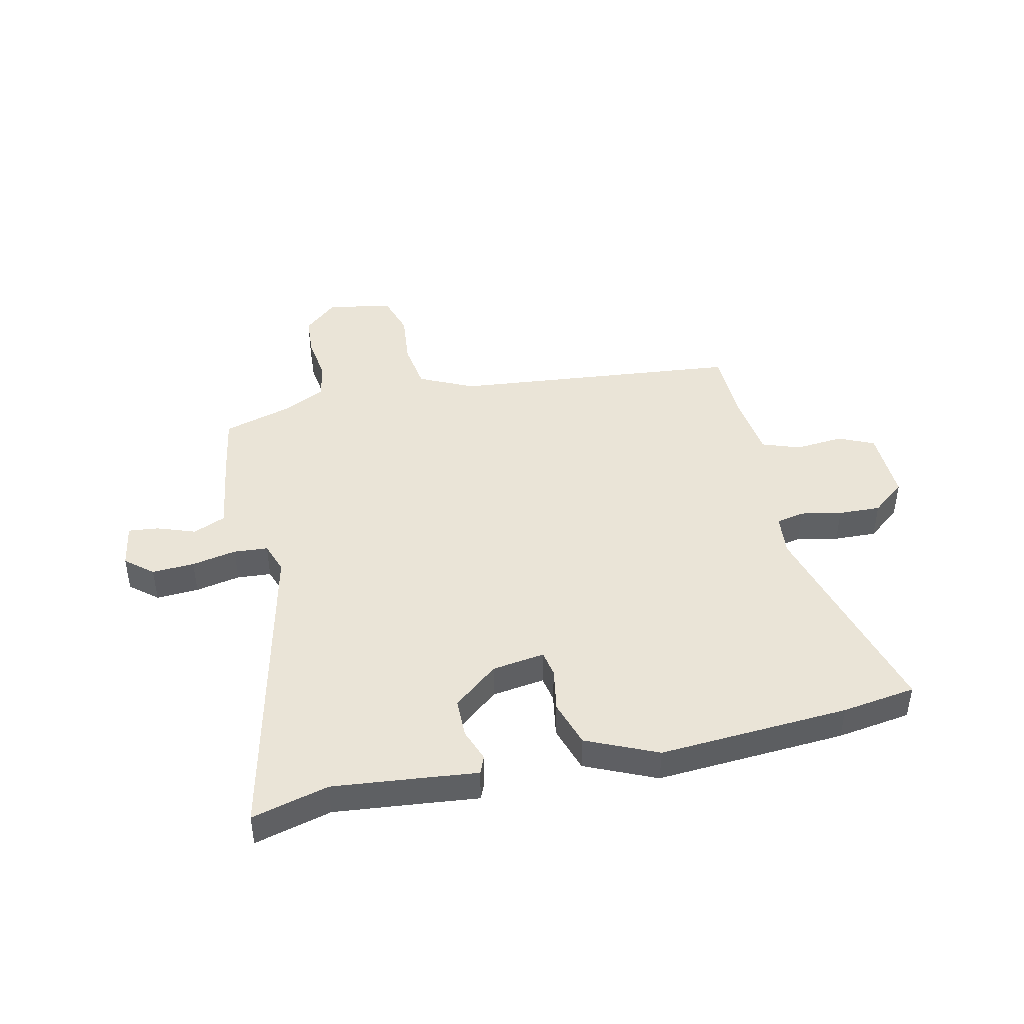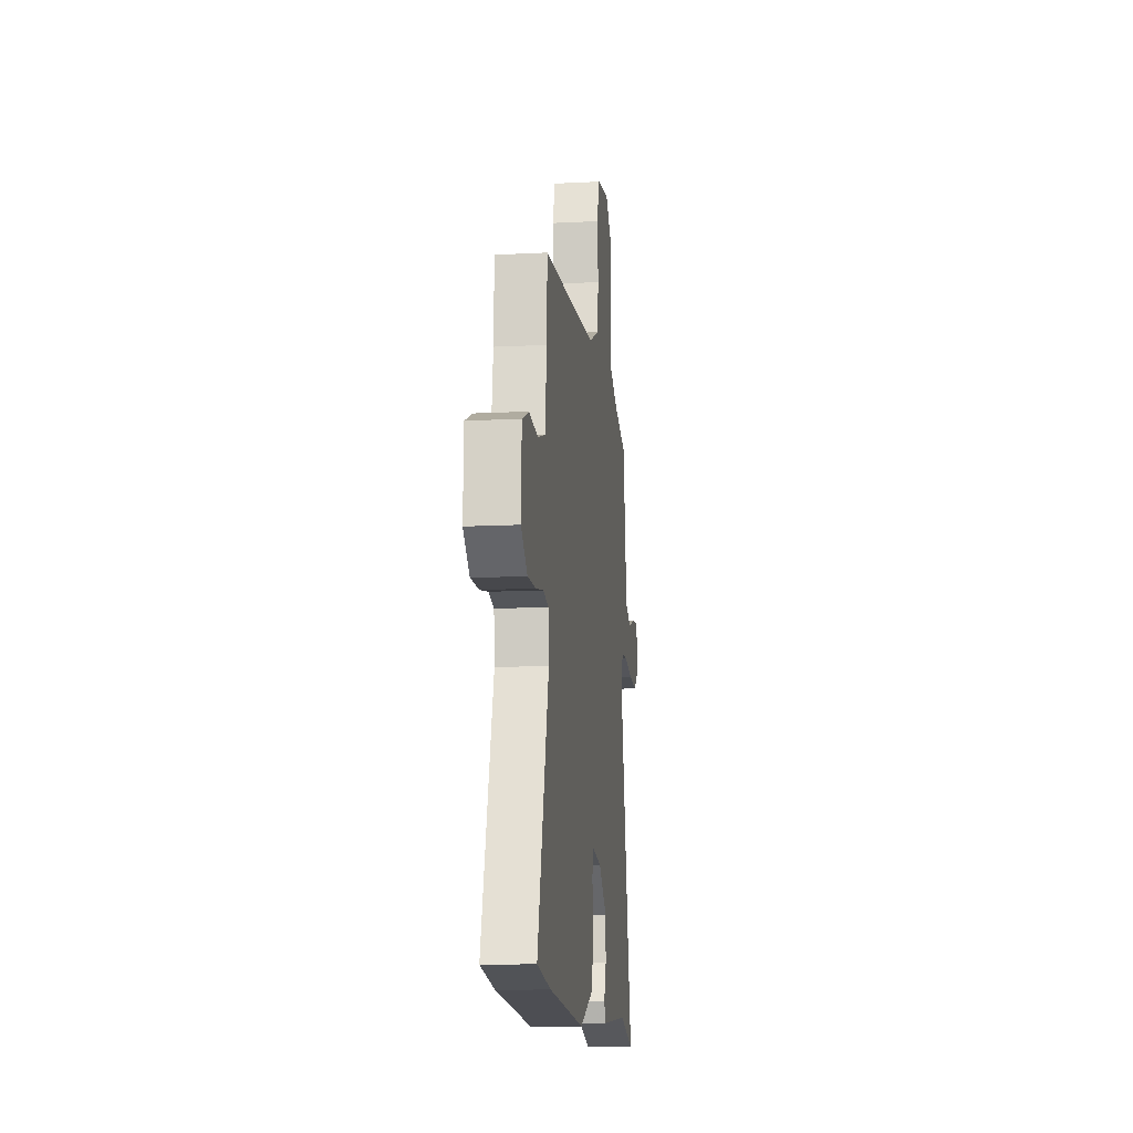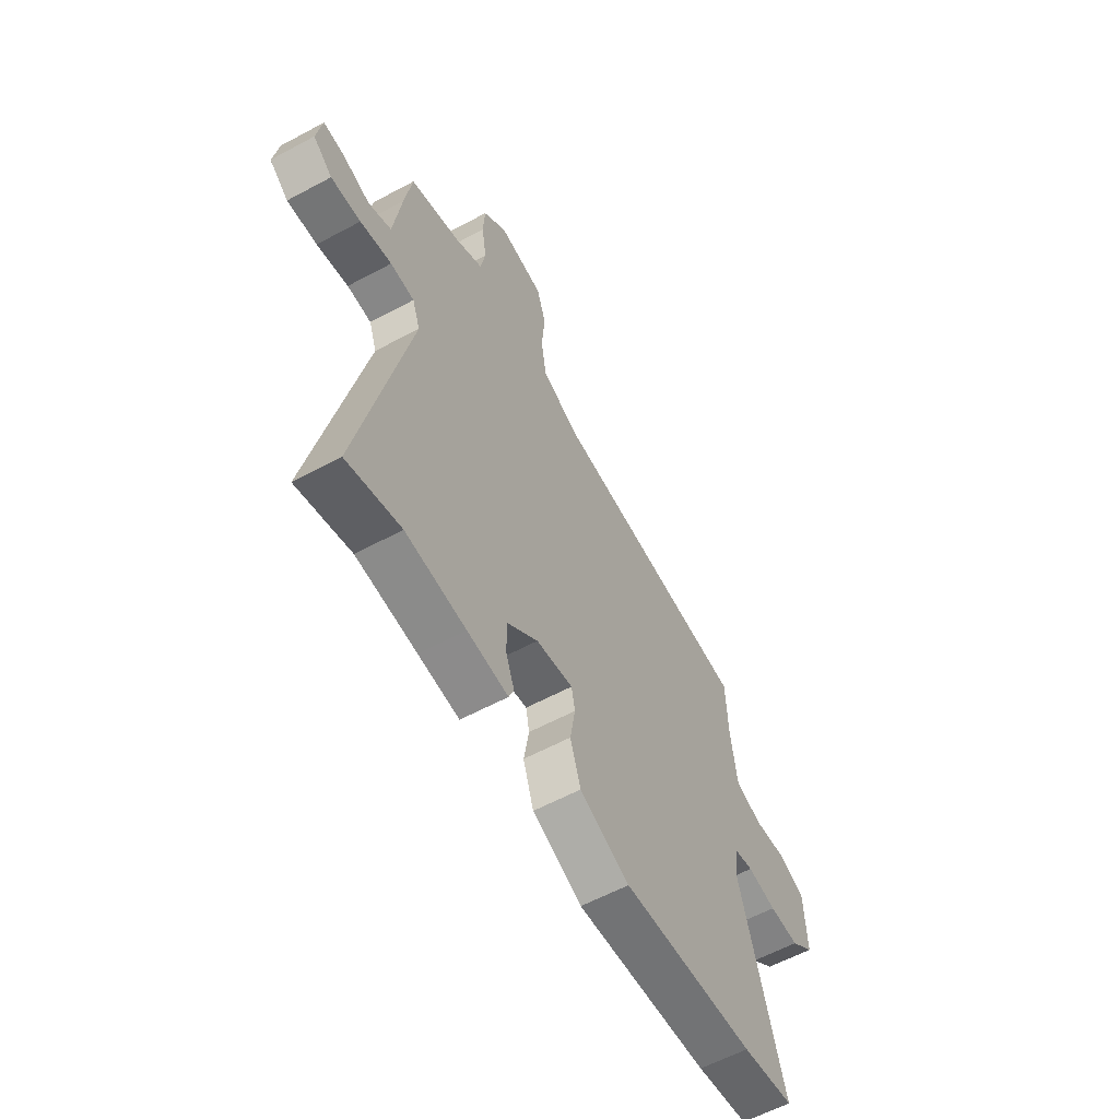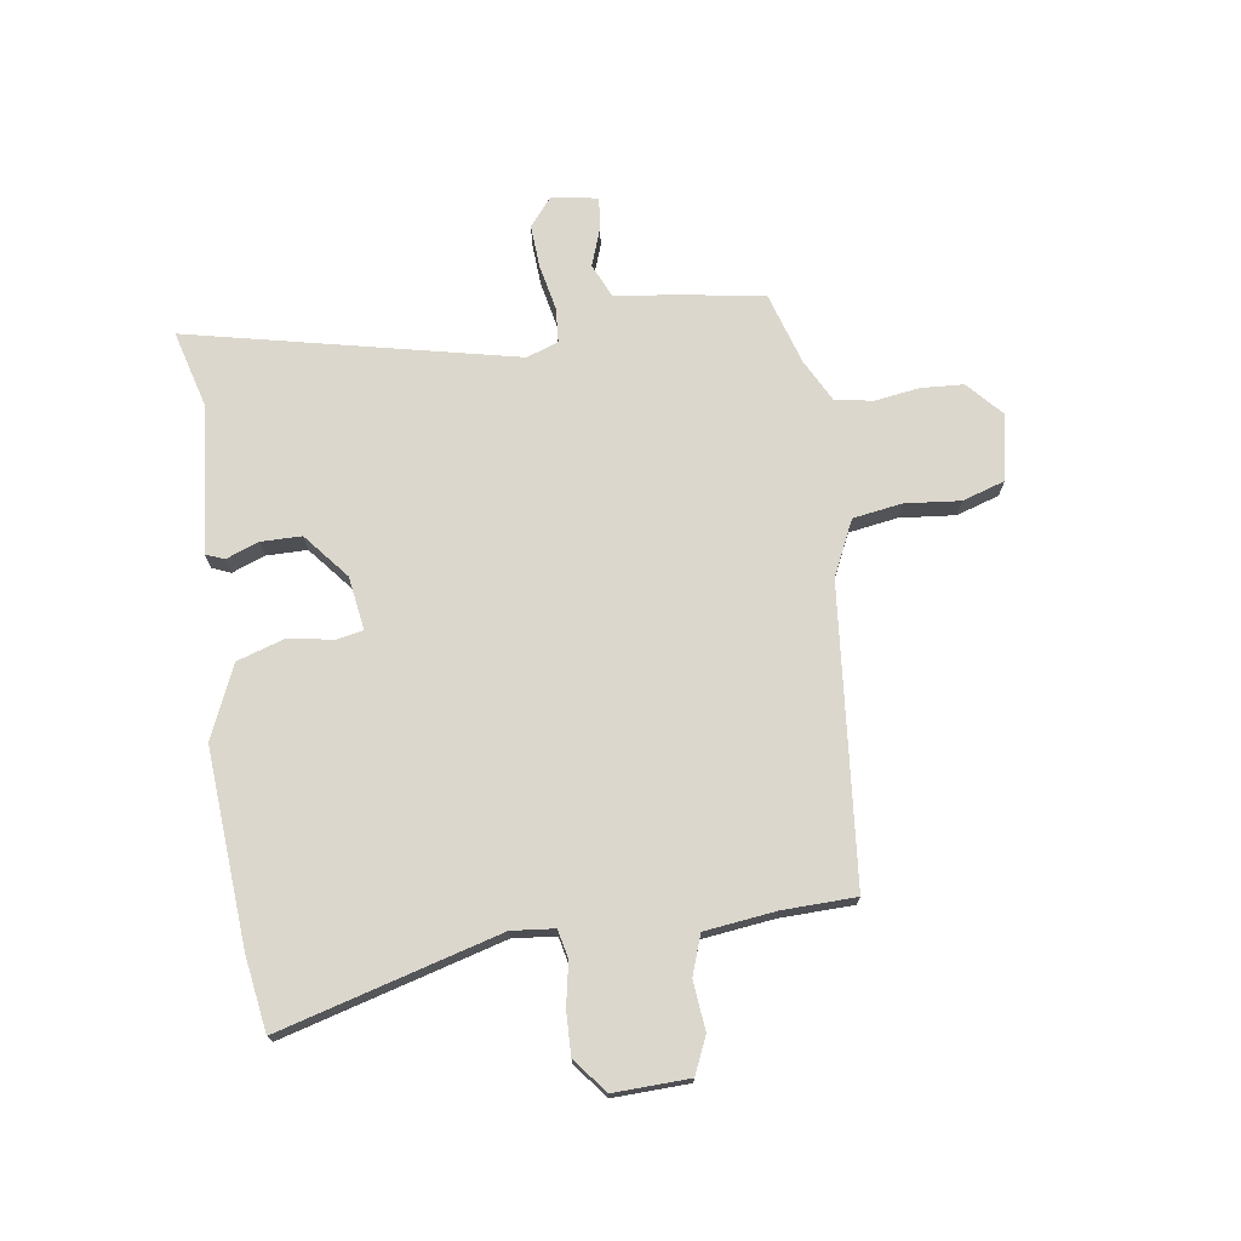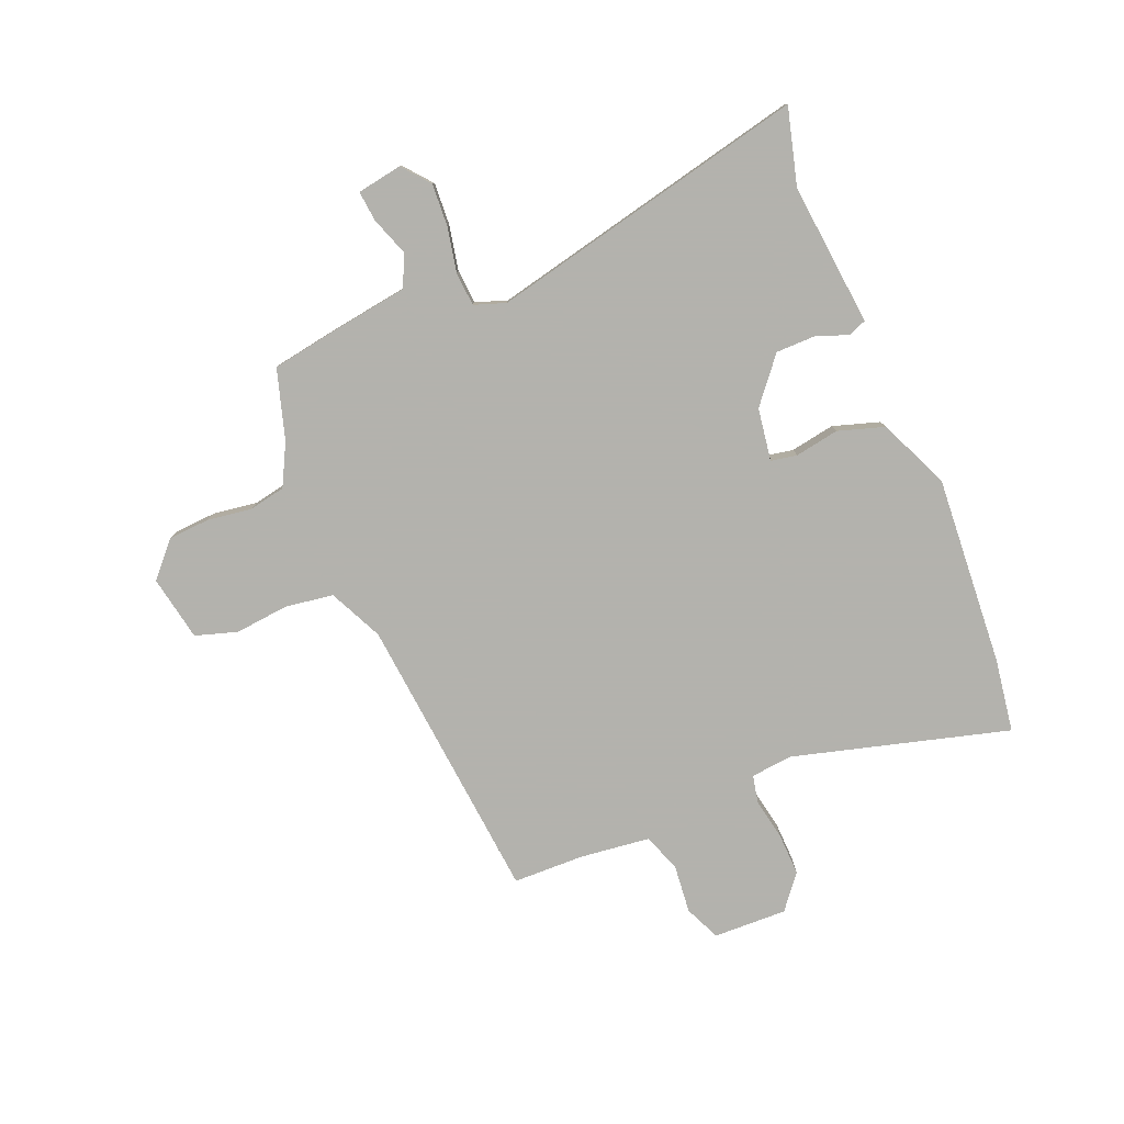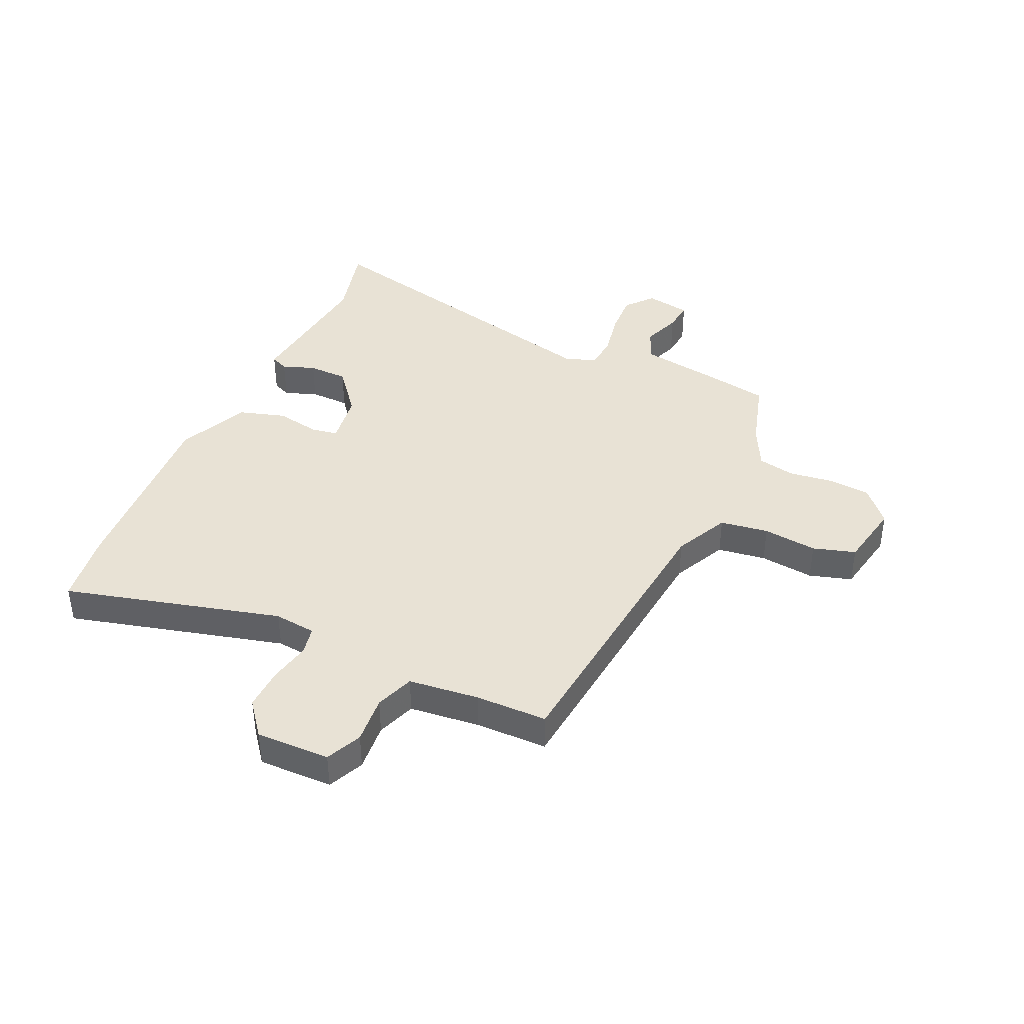
<metadata>
{"format":"obj","ext":"obj","renderer":"f3d","projection":"perspective","resolution":1024,"background":"white","views":[{"elev":43.8,"azim":168.0,"up":"+Y"},{"elev":-13.1,"azim":-83.2,"up":"+Z"},{"elev":-59.5,"azim":118.9,"up":"+Z"},{"elev":72.8,"azim":-98.0,"up":"+Y"},{"elev":-79.4,"azim":112.9,"up":"+Y"},{"elev":40.8,"azim":-64.5,"up":"+Y"}]}
</metadata>
<code>
v 0.52 0.07 0.463
v 0.538 0.07 0.35
v 0.558 0.07 0.205
v 0.616 0.07 0.179
v 0.685 0.07 0.203
v 0.739 0.07 0.208
v 0.752 0.07 0.127
v 0.703 0.07 0.087
v 0.627 0.07 0.092
v 0.547 0.07 0.109
v 0.486 0.07 0.105
v 0.466 0.07 0.049
v 0.59 0.07 -0.525
v 0.453 0.07 -0.487
v 0.3 0.07 -0.501
v 0.196 0.07 -0.511
v 0.183 0.07 -0.479
v 0.205 0.07 -0.421
v 0.205 0.07 -0.35
v 0.126 0.07 -0.284
v 0.032 0.07 -0.269
v 0.023 0.07 -0.316
v 0.036 0.07 -0.395
v 0.009 0.07 -0.478
v -0.118 0.07 -0.533
v -0.458 0.07 -0.507
v -0.59 0.07 -0.486
v -0.481 0.07 -0.101
v -0.488 0.07 -0.026
v -0.538 0.07 -0.015
v -0.612 0.07 -0.029
v -0.688 0.07 -0.031
v -0.748 0.07 0.018
v -0.743 0.07 0.15
v -0.679 0.07 0.178
v -0.593 0.07 0.169
v -0.524 0.07 0.193
v -0.508 0.07 0.318
v -0.504 0.07 0.446
v 0.014 0.07 0.492
v 0.111 0.07 0.537
v 0.125 0.07 0.623
v 0.116 0.07 0.72
v 0.14 0.07 0.795
v 0.257 0.07 0.816
v 0.317 0.07 0.761
v 0.321 0.07 0.686
v 0.309 0.07 0.607
v 0.321 0.07 0.541
v 0.395 0.07 0.502
v 0.52 0 0.463
v 0.538 0 0.35
v 0.558 0 0.205
v 0.616 0 0.179
v 0.685 0 0.203
v 0.739 0 0.208
v 0.752 0 0.127
v 0.703 0 0.087
v 0.627 0 0.092
v 0.547 0 0.109
v 0.486 0 0.105
v 0.466 0 0.049
v 0.59 0 -0.525
v 0.453 0 -0.487
v 0.3 0 -0.501
v 0.196 0 -0.511
v 0.183 0 -0.479
v 0.205 0 -0.421
v 0.205 0 -0.35
v 0.126 0 -0.284
v 0.032 0 -0.269
v 0.023 0 -0.316
v 0.036 0 -0.395
v 0.009 0 -0.478
v -0.118 0 -0.533
v -0.458 0 -0.507
v -0.59 0 -0.486
v -0.481 0 -0.101
v -0.488 0 -0.026
v -0.538 0 -0.015
v -0.612 0 -0.029
v -0.688 0 -0.031
v -0.748 0 0.018
v -0.743 0 0.15
v -0.679 0 0.178
v -0.593 0 0.169
v -0.524 0 0.193
v -0.508 0 0.318
v -0.504 0 0.446
v 0.014 0 0.492
v 0.111 0 0.537
v 0.125 0 0.623
v 0.116 0 0.72
v 0.14 0 0.795
v 0.257 0 0.816
v 0.317 0 0.761
v 0.321 0 0.686
v 0.309 0 0.607
v 0.321 0 0.541
v 0.395 0 0.502
f 46 47 48
f 45 46 48
f 44 45 48
f 43 44 48
f 42 43 48
f 41 42 48 49
f 40 41 49 50
f 1 2 3
f 50 1 3
f 40 50 3
f 39 40 3
f 38 39 3
f 34 35 36
f 33 34 36
f 32 33 36
f 31 32 36
f 30 31 36
f 29 30 36 37
f 26 27 28
f 25 26 28
f 24 25 28
f 23 24 28
f 22 23 28
f 21 22 28 29
f 37 38 3
f 29 37 3
f 21 29 3
f 20 21 3
f 15 16 17 18
f 14 15 18 19
f 14 19 20
f 13 14 20
f 12 13 20
f 8 9 10
f 7 8 10
f 6 7 10
f 5 6 10
f 4 5 10
f 4 10 11
f 3 4 11
f 20 3 11
f 11 12 20
f 98 97 96
f 98 96 95
f 98 95 94
f 98 94 93
f 98 93 92
f 99 98 92 91
f 100 99 91 90
f 53 52 51
f 53 51 100
f 53 100 90
f 53 90 89
f 53 89 88
f 86 85 84
f 86 84 83
f 86 83 82
f 86 82 81
f 86 81 80
f 87 86 80 79
f 78 77 76
f 78 76 75
f 78 75 74
f 78 74 73
f 78 73 72
f 79 78 72 71
f 53 88 87
f 53 87 79
f 53 79 71
f 53 71 70
f 68 67 66 65
f 69 68 65 64
f 70 69 64
f 70 64 63
f 70 63 62
f 60 59 58
f 60 58 57
f 60 57 56
f 60 56 55
f 60 55 54
f 61 60 54
f 61 54 53
f 61 53 70
f 70 62 61
f 1 51 52 2
f 2 52 53 3
f 3 53 54 4
f 4 54 55 5
f 5 55 56 6
f 6 56 57 7
f 7 57 58 8
f 8 58 59 9
f 9 59 60 10
f 10 60 61 11
f 11 61 62 12
f 12 62 63 13
f 13 63 64 14
f 14 64 65 15
f 15 65 66 16
f 16 66 67 17
f 17 67 68 18
f 18 68 69 19
f 19 69 70 20
f 20 70 71 21
f 21 71 72 22
f 22 72 73 23
f 23 73 74 24
f 24 74 75 25
f 25 75 76 26
f 26 76 77 27
f 27 77 78 28
f 28 78 79 29
f 29 79 80 30
f 30 80 81 31
f 31 81 82 32
f 32 82 83 33
f 33 83 84 34
f 34 84 85 35
f 35 85 86 36
f 36 86 87 37
f 37 87 88 38
f 38 88 89 39
f 39 89 90 40
f 40 90 91 41
f 41 91 92 42
f 42 92 93 43
f 43 93 94 44
f 44 94 95 45
f 45 95 96 46
f 46 96 97 47
f 47 97 98 48
f 48 98 99 49
f 49 99 100 50
f 50 100 51 1

</code>
